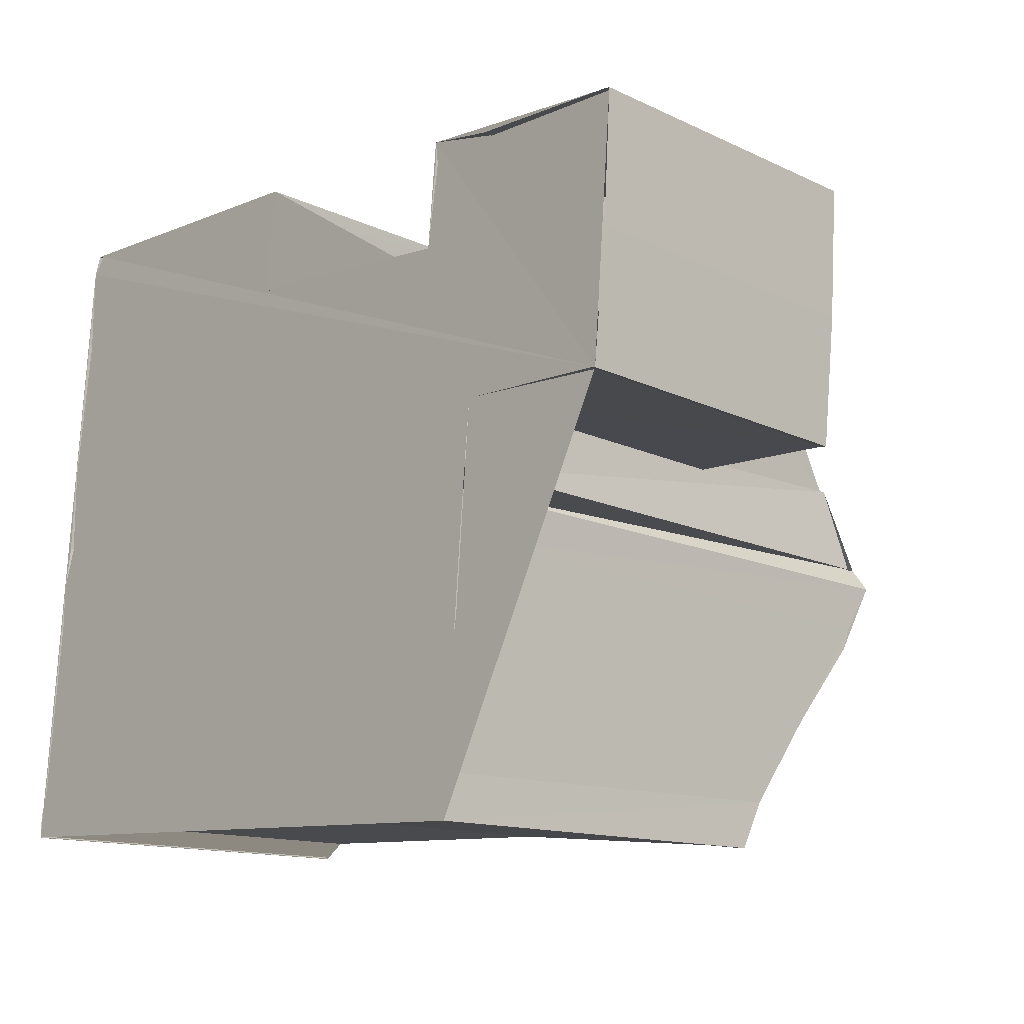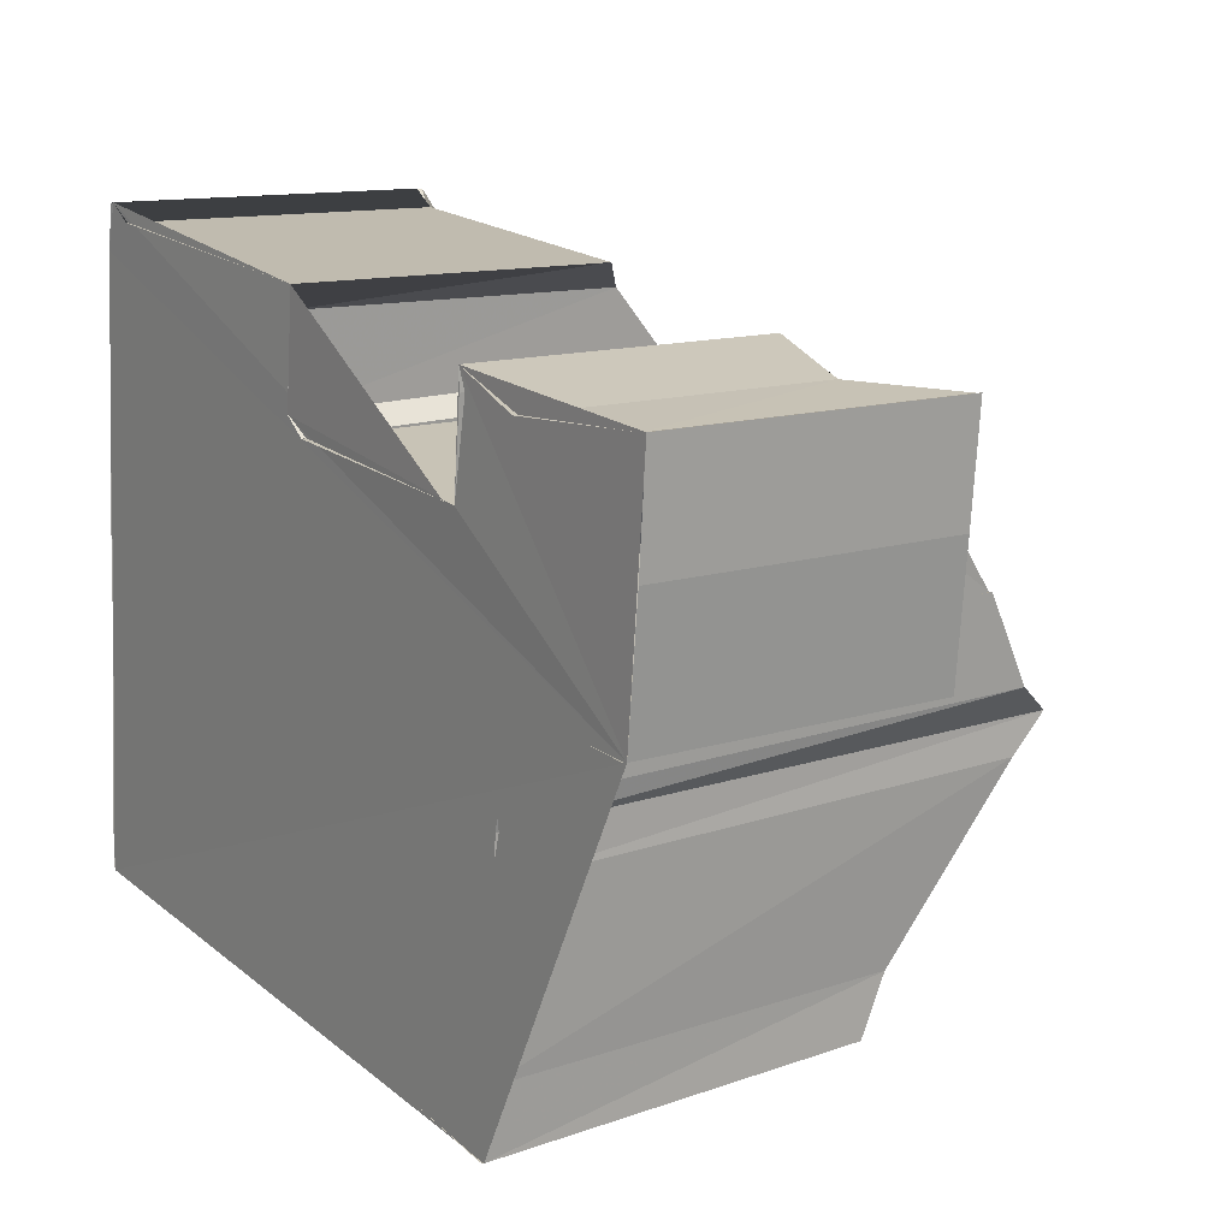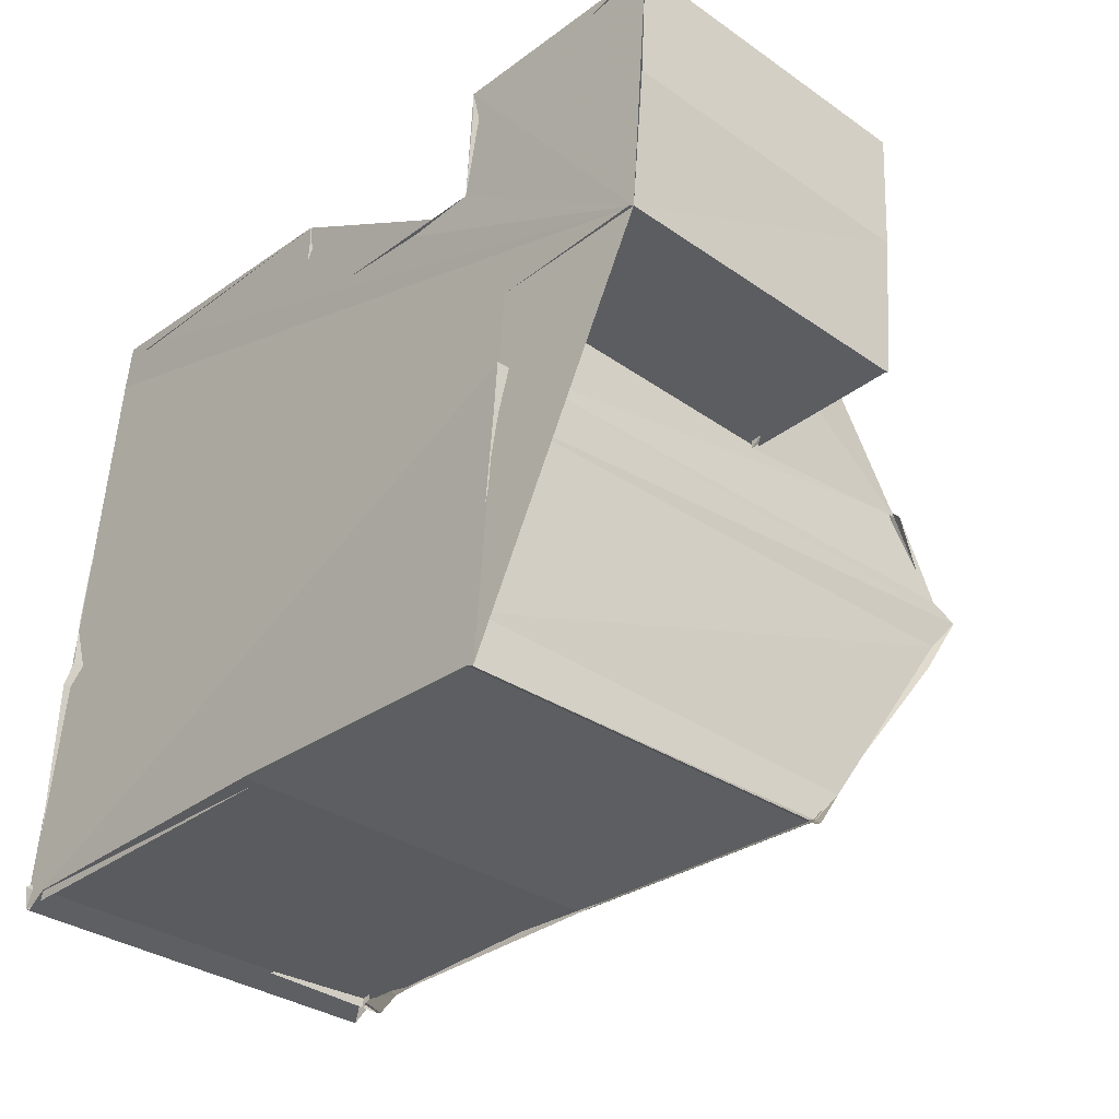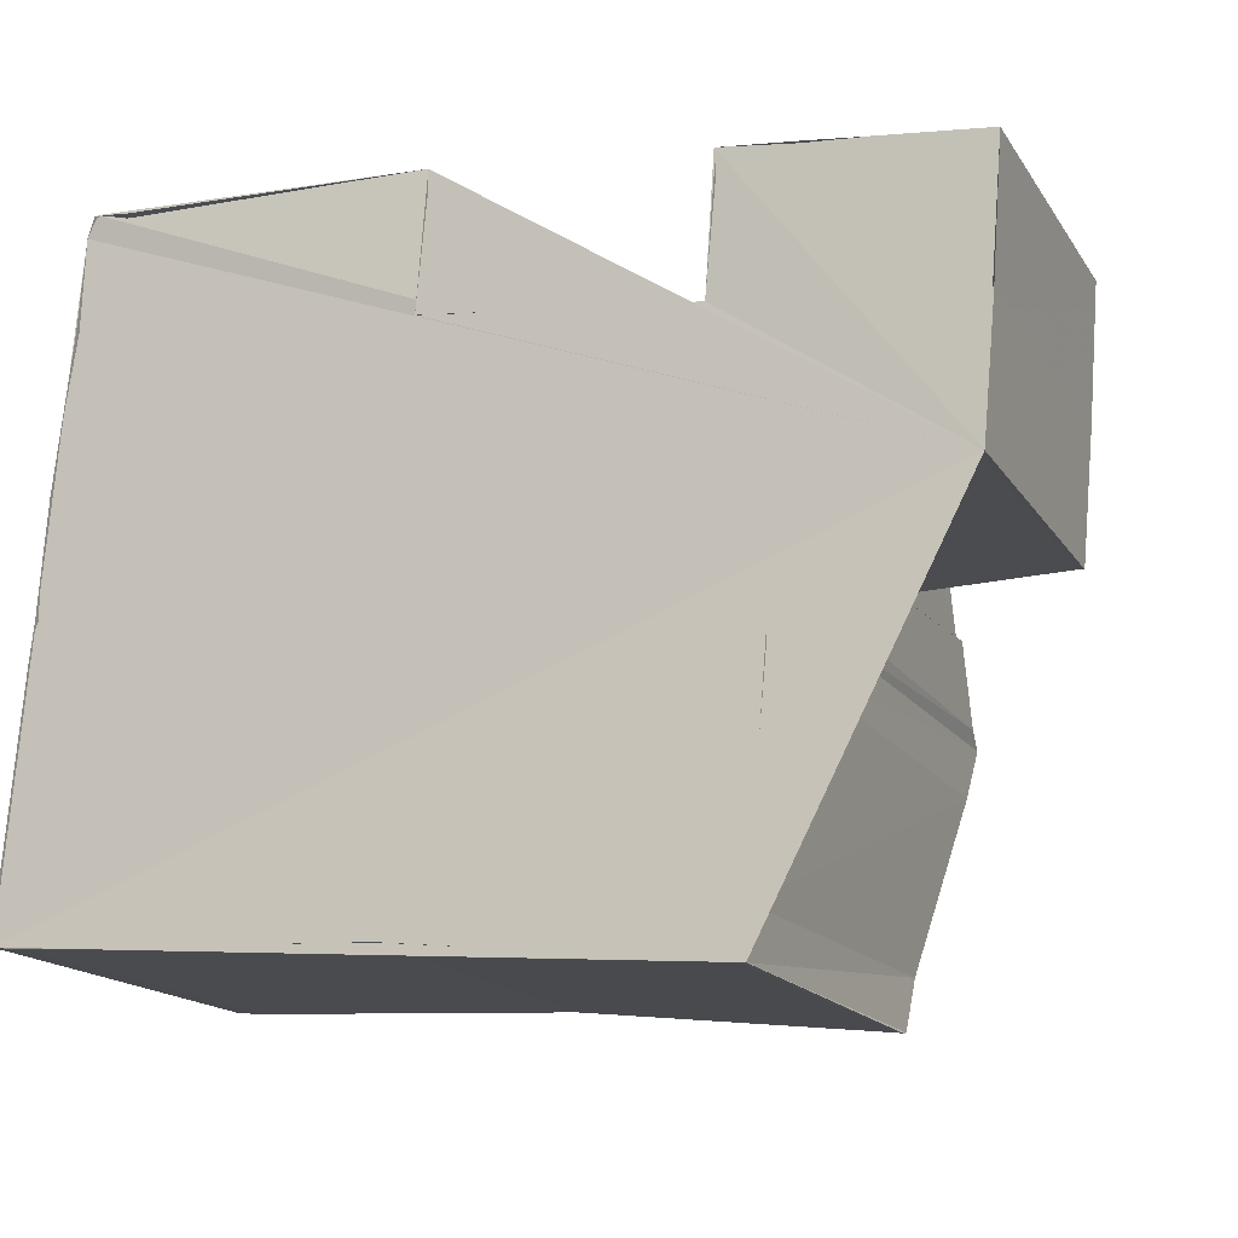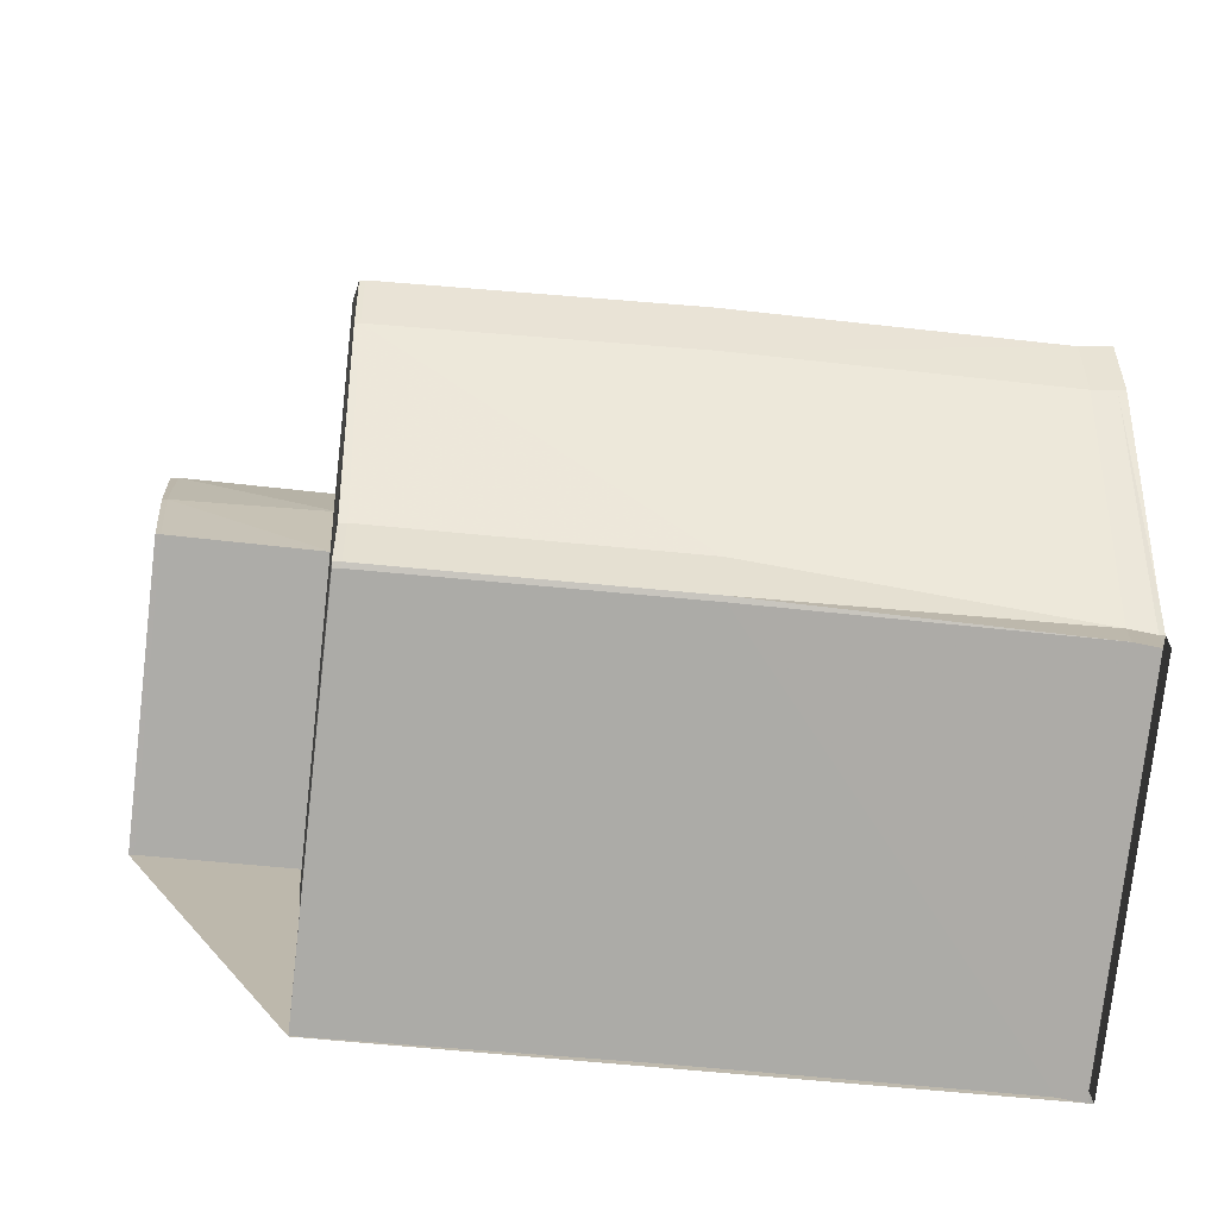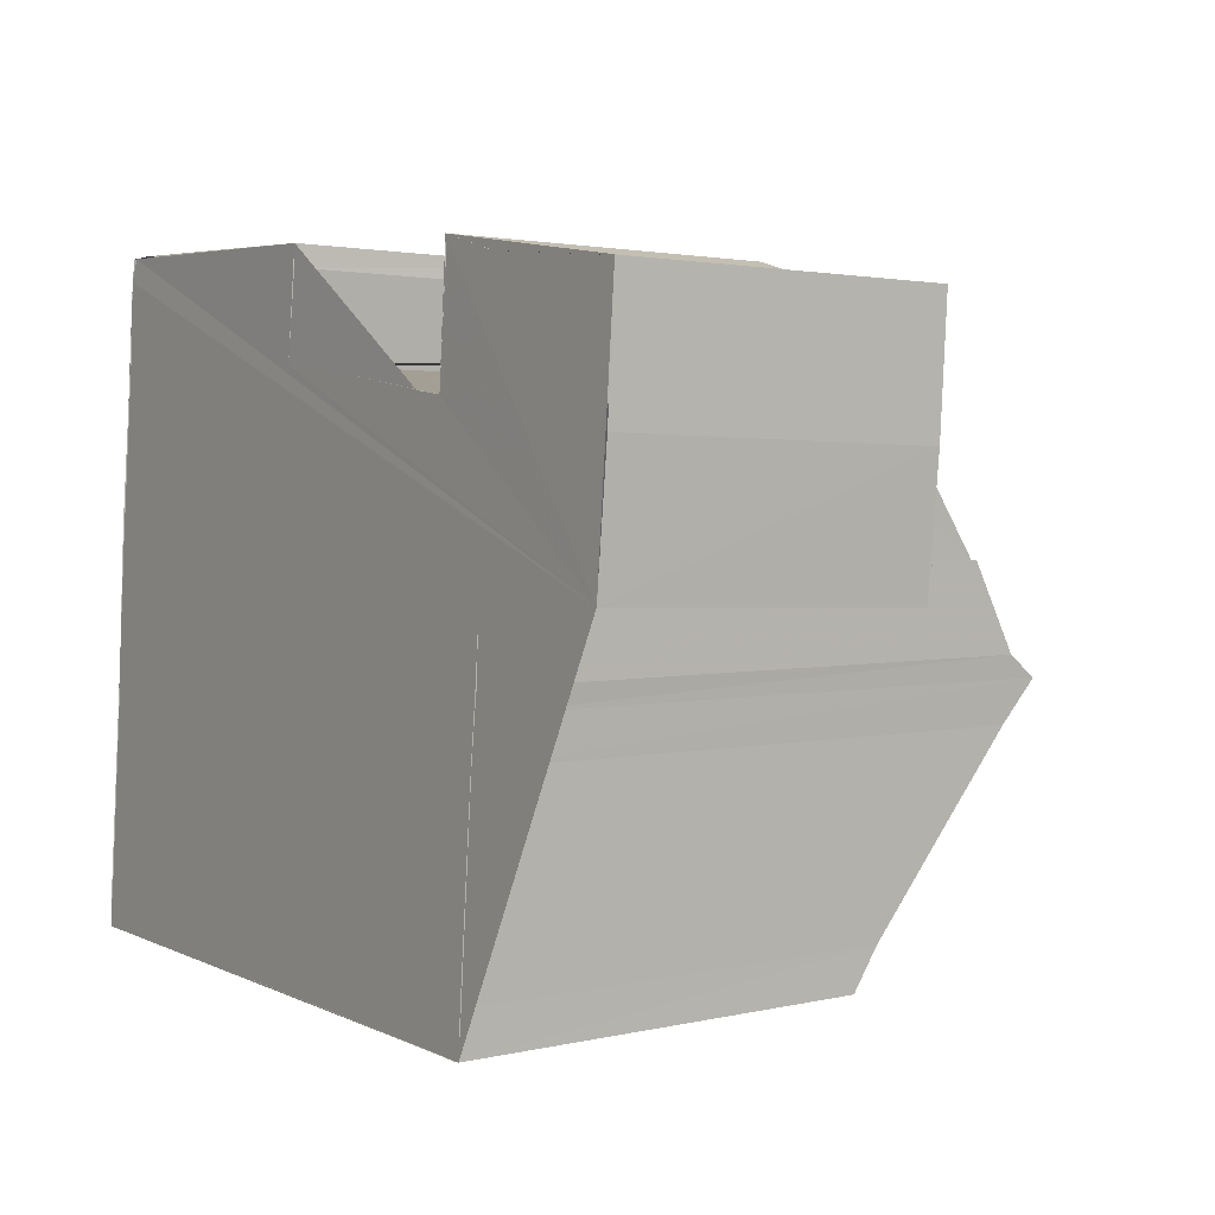
<metadata>
{"format":"obj","ext":"obj","renderer":"f3d","projection":"perspective","resolution":1024,"background":"white","views":[{"elev":-15.3,"azim":-133.2,"up":"+Y"},{"elev":14.3,"azim":-126.0,"up":"+Y"},{"elev":-36.5,"azim":-131.9,"up":"+Y"},{"elev":-15.9,"azim":-157.3,"up":"+Y"},{"elev":-75.3,"azim":-6.4,"up":"+Y"},{"elev":1.1,"azim":-124.2,"up":"+Y"}]}
</metadata>
<code>
v 4.972e+05 5.419e+06 272.5
v 4.972e+05 5.419e+06 272
v 4.972e+05 5.419e+06 272
v 4.972e+05 5.419e+06 273.7
v 4.971e+05 5.419e+06 273.5
v 4.972e+05 5.419e+06 273.5
v 4.971e+05 5.419e+06 271.7
v 4.971e+05 5.419e+06 271.7
v 4.971e+05 5.419e+06 271.8
v 4.971e+05 5.419e+06 271.8
v 4.971e+05 5.419e+06 271.7
v 4.971e+05 5.419e+06 277.7
v 4.972e+05 5.419e+06 277.7
v 4.972e+05 5.419e+06 272.2
v 4.972e+05 5.419e+06 272.2
v 4.972e+05 5.419e+06 277.7
v 4.971e+05 5.419e+06 277.7
v 4.971e+05 5.419e+06 276
v 4.972e+05 5.419e+06 273.7
v 4.972e+05 5.419e+06 273.5
v 4.972e+05 5.419e+06 277.7
v 4.971e+05 5.419e+06 277.7
v 4.971e+05 5.419e+06 273.5
v 4.972e+05 5.419e+06 273.5
v 4.972e+05 5.419e+06 277.7
v 4.971e+05 5.419e+06 271.7
v 4.971e+05 5.419e+06 271.8
v 4.971e+05 5.419e+06 271.7
v 4.972e+05 5.419e+06 271.6
v 4.972e+05 5.419e+06 277.7
v 4.972e+05 5.419e+06 273.7
v 4.972e+05 5.419e+06 276
v 4.971e+05 5.419e+06 276
v 4.971e+05 5.419e+06 276
v 4.971e+05 5.419e+06 271.7
v 4.971e+05 5.419e+06 271.7
v 4.972e+05 5.419e+06 276.1
v 4.971e+05 5.419e+06 271.7
v 4.971e+05 5.419e+06 271.7
v 4.971e+05 5.419e+06 276
v 4.971e+05 5.419e+06 273.7
v 4.971e+05 5.419e+06 271.7
v 4.971e+05 5.419e+06 277.7
v 4.971e+05 5.419e+06 276
v 4.971e+05 5.419e+06 271.7
v 4.971e+05 5.419e+06 271.7
v 4.972e+05 5.419e+06 271.6
v 4.972e+05 5.419e+06 271.6
v 4.972e+05 5.419e+06 273.7
v 4.972e+05 5.419e+06 277.7
v 4.972e+05 5.419e+06 276
v 4.972e+05 5.419e+06 273.7
v 4.971e+05 5.419e+06 271.8
v 4.971e+05 5.419e+06 271.8
v 4.971e+05 5.419e+06 271.8
v 4.971e+05 5.419e+06 271.7
v 4.971e+05 5.419e+06 273.7
v 4.972e+05 5.419e+06 273.7
v 4.972e+05 5.419e+06 273.7
v 4.972e+05 5.419e+06 271.6
v 4.971e+05 5.419e+06 271.7
v 4.972e+05 5.419e+06 273.7
v 4.971e+05 5.419e+06 273.7
v 4.971e+05 5.419e+06 271.8
v 4.971e+05 5.419e+06 271.8
v 4.972e+05 5.419e+06 273.7
v 4.972e+05 5.419e+06 271.6
v 4.971e+05 5.419e+06 277
v 4.971e+05 5.419e+06 277
v 4.972e+05 5.419e+06 277.1
v 4.972e+05 5.419e+06 277.1
v 4.972e+05 5.419e+06 277.1
v 4.972e+05 5.419e+06 277.1
v 4.972e+05 5.419e+06 277.7
v 4.972e+05 5.419e+06 277.7
v 4.972e+05 5.419e+06 272.2
v 4.972e+05 5.419e+06 273.7
v 4.972e+05 5.419e+06 276.1
v 4.972e+05 5.419e+06 272.1
v 4.972e+05 5.419e+06 273.5
v 4.972e+05 5.419e+06 277
v 4.972e+05 5.419e+06 277
v 4.971e+05 5.419e+06 277
v 4.972e+05 5.419e+06 277
v 4.972e+05 5.419e+06 277
v 4.971e+05 5.419e+06 277
v 4.972e+05 5.419e+06 274.1
v 4.972e+05 5.419e+06 274.2
v 4.971e+05 5.419e+06 274.1
v 4.972e+05 5.419e+06 274.1
v 4.972e+05 5.419e+06 274.2
v 4.971e+05 5.419e+06 274.1
v 4.972e+05 5.419e+06 277.1
v 4.972e+05 5.419e+06 277.7
v 4.972e+05 5.419e+06 277.7
v 4.972e+05 5.419e+06 272.2
v 4.972e+05 5.419e+06 273.7
v 4.972e+05 5.419e+06 276
v 4.972e+05 5.419e+06 272
v 4.972e+05 5.419e+06 277
v 4.972e+05 5.419e+06 274.2
v 4.972e+05 5.419e+06 273.5
v 4.972e+05 5.419e+06 273.7
v 4.972e+05 5.419e+06 273.7
v 4.972e+05 5.419e+06 273.6
v 4.971e+05 5.419e+06 273.6
v 4.972e+05 5.419e+06 273.7
v 4.971e+05 5.419e+06 273.6
v 4.972e+05 5.419e+06 273.6
v 4.972e+05 5.419e+06 272.2
v 4.972e+05 5.419e+06 272.5
v 4.972e+05 5.419e+06 265
v 4.972e+05 5.419e+06 265
v 4.972e+05 5.419e+06 272
v 4.972e+05 5.419e+06 272
v 4.972e+05 5.419e+06 265
v 4.972e+05 5.419e+06 265
v 4.972e+05 5.419e+06 272.2
v 4.972e+05 5.419e+06 272
v 4.972e+05 5.419e+06 265
v 4.972e+05 5.419e+06 265
v 4.972e+05 5.419e+06 273.7
v 4.972e+05 5.419e+06 273.7
v 4.972e+05 5.419e+06 265
v 4.972e+05 5.419e+06 265
v 4.971e+05 5.419e+06 273.5
v 4.971e+05 5.419e+06 273.5
v 4.971e+05 5.419e+06 265
v 4.971e+05 5.419e+06 265
v 4.972e+05 5.419e+06 273.7
v 4.972e+05 5.419e+06 273.5
v 4.972e+05 5.419e+06 265
v 4.972e+05 5.419e+06 265
v 4.971e+05 5.419e+06 271.7
v 4.971e+05 5.419e+06 271.7
v 4.971e+05 5.419e+06 265
v 4.971e+05 5.419e+06 265
v 4.971e+05 5.419e+06 271.7
v 4.971e+05 5.419e+06 271.7
v 4.971e+05 5.419e+06 265
v 4.971e+05 5.419e+06 265
v 4.971e+05 5.419e+06 271.8
v 4.971e+05 5.419e+06 271.8
v 4.971e+05 5.419e+06 265
v 4.971e+05 5.419e+06 265
v 4.971e+05 5.419e+06 271.8
v 4.971e+05 5.419e+06 271.8
v 4.971e+05 5.419e+06 265
v 4.971e+05 5.419e+06 265
v 4.971e+05 5.419e+06 271.7
v 4.971e+05 5.419e+06 271.7
v 4.971e+05 5.419e+06 265
v 4.971e+05 5.419e+06 265
v 4.972e+05 5.419e+06 277.1
v 4.972e+05 5.419e+06 277.7
v 4.972e+05 5.419e+06 265
v 4.972e+05 5.419e+06 265
v 4.972e+05 5.419e+06 273.7
v 4.972e+05 5.419e+06 272.2
v 4.972e+05 5.419e+06 265
v 4.972e+05 5.419e+06 265
v 4.972e+05 5.419e+06 272.1
v 4.972e+05 5.419e+06 272.2
v 4.972e+05 5.419e+06 265
v 4.972e+05 5.419e+06 265
v 4.971e+05 5.419e+06 277
v 4.971e+05 5.419e+06 277.7
v 4.971e+05 5.419e+06 265
v 4.971e+05 5.419e+06 265
v 4.972e+05 5.419e+06 273.5
v 4.972e+05 5.419e+06 273.5
v 4.972e+05 5.419e+06 265
v 4.972e+05 5.419e+06 265
v 4.972e+05 5.419e+06 273.5
v 4.971e+05 5.419e+06 273.5
v 4.971e+05 5.419e+06 265
v 4.972e+05 5.419e+06 265
v 4.972e+05 5.419e+06 273.5
v 4.972e+05 5.419e+06 273.5
v 4.972e+05 5.419e+06 265
v 4.972e+05 5.419e+06 265
v 4.971e+05 5.419e+06 271.7
v 4.971e+05 5.419e+06 271.7
v 4.971e+05 5.419e+06 265
v 4.971e+05 5.419e+06 265
v 4.971e+05 5.419e+06 271.8
v 4.971e+05 5.419e+06 271.8
v 4.971e+05 5.419e+06 265
v 4.971e+05 5.419e+06 265
v 4.972e+05 5.419e+06 273.7
v 4.972e+05 5.419e+06 273.7
v 4.972e+05 5.419e+06 265
v 4.972e+05 5.419e+06 265
v 4.971e+05 5.419e+06 277
v 4.971e+05 5.419e+06 276
v 4.971e+05 5.419e+06 265
v 4.971e+05 5.419e+06 265
v 4.972e+05 5.419e+06 273.7
v 4.972e+05 5.419e+06 276.1
v 4.972e+05 5.419e+06 265
v 4.972e+05 5.419e+06 265
v 4.971e+05 5.419e+06 271.8
v 4.971e+05 5.419e+06 271.7
v 4.971e+05 5.419e+06 265
v 4.971e+05 5.419e+06 265
v 4.971e+05 5.419e+06 271.7
v 4.972e+05 5.419e+06 271.6
v 4.972e+05 5.419e+06 265
v 4.971e+05 5.419e+06 265
v 4.971e+05 5.419e+06 271.8
v 4.971e+05 5.419e+06 271.8
v 4.971e+05 5.419e+06 265
v 4.971e+05 5.419e+06 265
v 4.971e+05 5.419e+06 271.7
v 4.971e+05 5.419e+06 271.8
v 4.971e+05 5.419e+06 265
v 4.971e+05 5.419e+06 265
v 4.972e+05 5.419e+06 272.5
v 4.972e+05 5.419e+06 273.7
v 4.972e+05 5.419e+06 265
v 4.972e+05 5.419e+06 265
v 4.971e+05 5.419e+06 271.8
v 4.971e+05 5.419e+06 271.8
v 4.971e+05 5.419e+06 265
v 4.971e+05 5.419e+06 265
v 4.971e+05 5.419e+06 277.7
v 4.971e+05 5.419e+06 277
v 4.971e+05 5.419e+06 265
v 4.971e+05 5.419e+06 265
v 4.972e+05 5.419e+06 276.1
v 4.972e+05 5.419e+06 277.1
v 4.972e+05 5.419e+06 265
v 4.972e+05 5.419e+06 265
v 4.972e+05 5.419e+06 272
v 4.972e+05 5.419e+06 272.1
v 4.972e+05 5.419e+06 265
v 4.972e+05 5.419e+06 265
v 4.972e+05 5.419e+06 273.5
v 4.972e+05 5.419e+06 273.5
v 4.972e+05 5.419e+06 265
v 4.972e+05 5.419e+06 265
v 4.972e+05 5.419e+06 277.7
v 4.972e+05 5.419e+06 277
v 4.972e+05 5.419e+06 265
v 4.972e+05 5.419e+06 265
v 4.971e+05 5.419e+06 274.1
v 4.971e+05 5.419e+06 277
v 4.971e+05 5.419e+06 265
v 4.971e+05 5.419e+06 265
v 4.972e+05 5.419e+06 277
v 4.972e+05 5.419e+06 274.2
v 4.972e+05 5.419e+06 265
v 4.972e+05 5.419e+06 265
v 4.971e+05 5.419e+06 273.6
v 4.971e+05 5.419e+06 274.1
v 4.971e+05 5.419e+06 265
v 4.971e+05 5.419e+06 265
v 4.972e+05 5.419e+06 272
v 4.972e+05 5.419e+06 272
v 4.972e+05 5.419e+06 265
v 4.972e+05 5.419e+06 265
v 4.972e+05 5.419e+06 273.5
v 4.972e+05 5.419e+06 273.5
v 4.972e+05 5.419e+06 265
v 4.972e+05 5.419e+06 265
v 4.972e+05 5.419e+06 274.2
v 4.972e+05 5.419e+06 273.7
v 4.972e+05 5.419e+06 265
v 4.972e+05 5.419e+06 265
v 4.971e+05 5.419e+06 273.5
v 4.971e+05 5.419e+06 273.6
v 4.971e+05 5.419e+06 265
v 4.971e+05 5.419e+06 265
v 4.971e+05 5.419e+06 265
v 4.971e+05 5.419e+06 265
v 4.971e+05 5.419e+06 265
v 4.971e+05 5.419e+06 265
v 4.971e+05 5.419e+06 265
v 4.972e+05 5.419e+06 265
v 4.972e+05 5.419e+06 265
v 4.972e+05 5.419e+06 265
v 4.972e+05 5.419e+06 265
v 4.972e+05 5.419e+06 265
v 4.971e+05 5.419e+06 265
f 84 25 22 83
f 49 41 42 48
f 76 15 79
f 70 51 44 69
f 85 16 75 82
f 83 22 17 86
f 81 21 25 84
f 54 45 46 53
f 64 55 11 36 38 61
f 73 72 37 78
f 77 59 1 15 76
f 39 28 18 40
f 69 44 33 68
f 45 26 8 46
f 71 32 51 70
f 58 31 52 62
f 53 9 27 54
f 65 10 55 64
f 56 35 34 57
f 78 37 59 77
f 60 47 7 26 45 61
f 62 51 32 58
f 64 54 27 65
f 66 19 29 67
f 61 45 54 64
f 63 44 51 62
f 68 12 43 69
f 70 50 30 71
f 69 43 50 70
f 74 13 72 73
f 94 74 73 93
f 97 77 76 96
f 98 78 77 97
f 96 76 79 2 99
f 100 82 75 95
f 93 73 78 98
f 101 88 82 100
f 90 84 83 89
f 91 85 82 88
f 89 83 86 92
f 87 81 84 90
f 104 102 80 103
f 106 23 24 105
f 103 80 6 107
f 108 5 23 106
f 105 24 20 109
f 93 71 30 94
f 96 14 4 31 58 97
f 97 58 32 98
f 99 3 14 96
f 95 21 81 100
f 98 32 71 93
f 100 81 87 101
f 109 20 102 104
f 103 88 101 104
f 105 90 89 106
f 107 91 88 103
f 106 89 92 108
f 109 87 90 105
f 104 101 87 109
f 111 112 113 110
f 115 116 117 114
f 119 120 121 118
f 123 124 125 122
f 127 128 129 126
f 131 132 133 130
f 135 136 137 134
f 139 140 141 138
f 143 144 145 142
f 147 148 149 146
f 151 152 153 150
f 155 156 157 154
f 159 160 161 158
f 163 164 165 162
f 167 168 169 166
f 171 172 173 170
f 175 176 177 174
f 179 180 181 178
f 183 184 185 182
f 187 188 189 186
f 191 192 193 190
f 195 196 197 194
f 199 200 201 198
f 203 204 205 202
f 207 208 209 206
f 211 212 213 210
f 215 216 217 214
f 219 220 221 218
f 223 224 225 222
f 227 228 229 226
f 231 232 233 230
f 235 236 237 234
f 239 240 241 238
f 243 244 245 242
f 247 248 249 246
f 251 252 253 250
f 255 256 257 254
f 259 260 261 258
f 263 264 265 262
f 267 268 269 266
f 271 272 273 270
f 275 276 277 278 279 280 281 282 283 284 274

</code>
